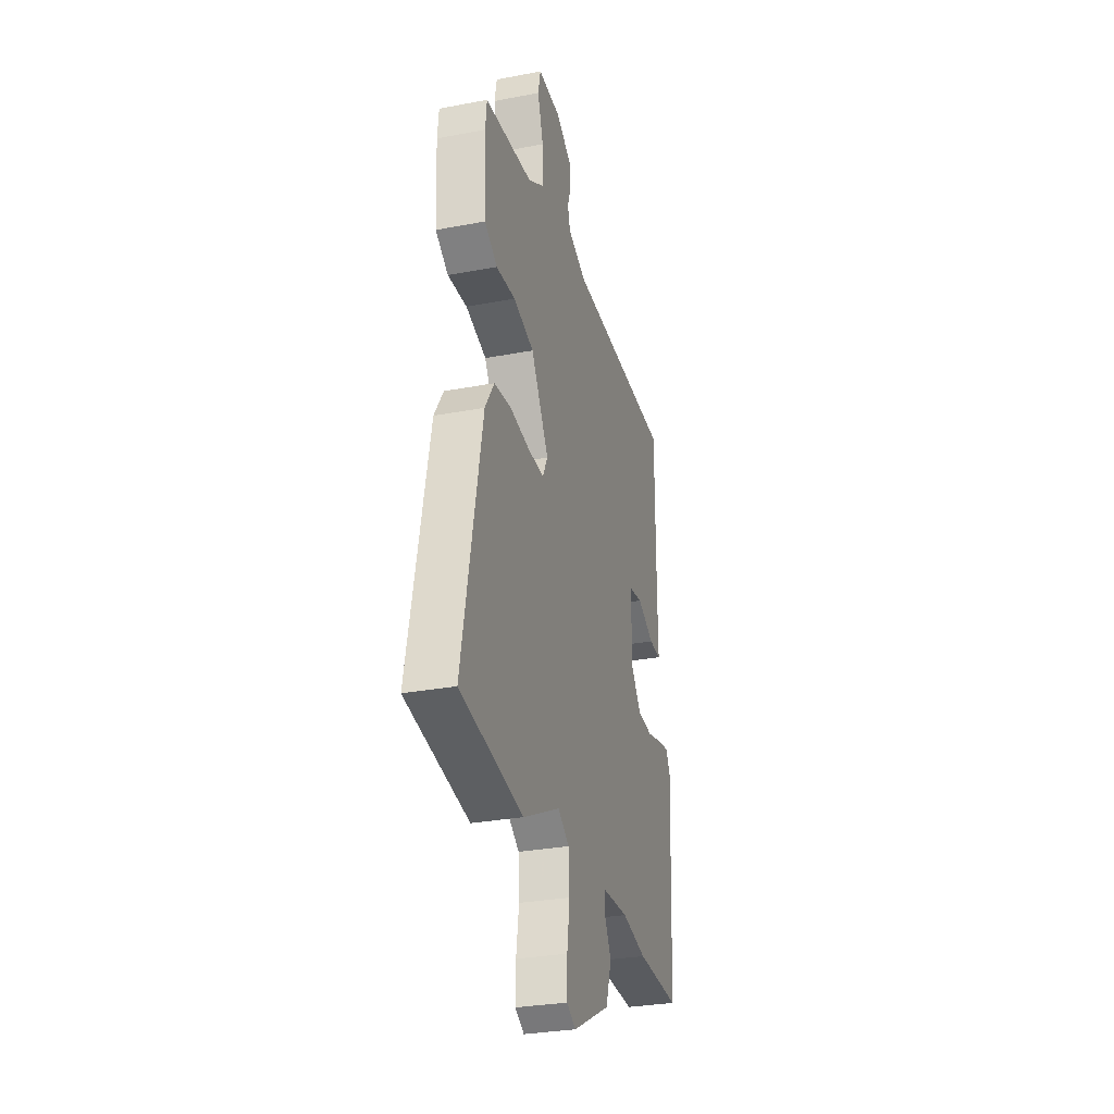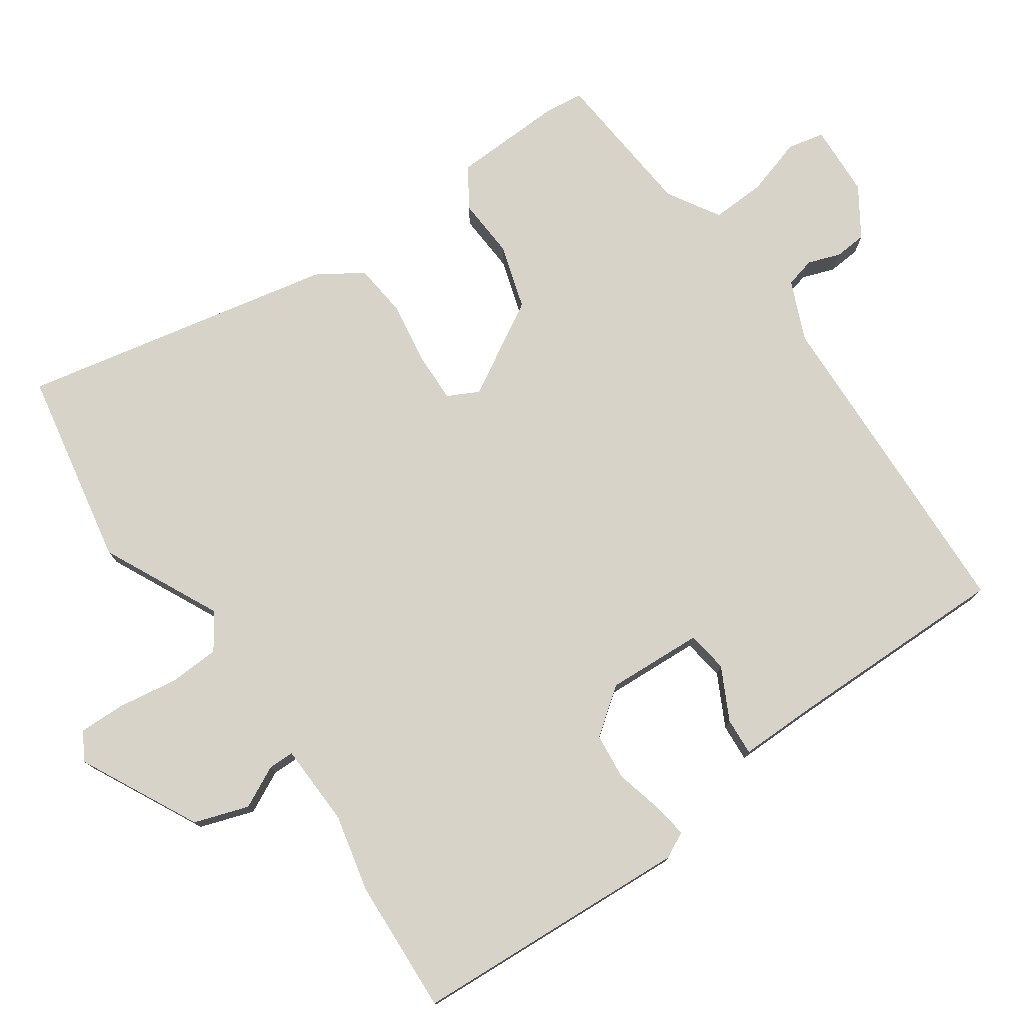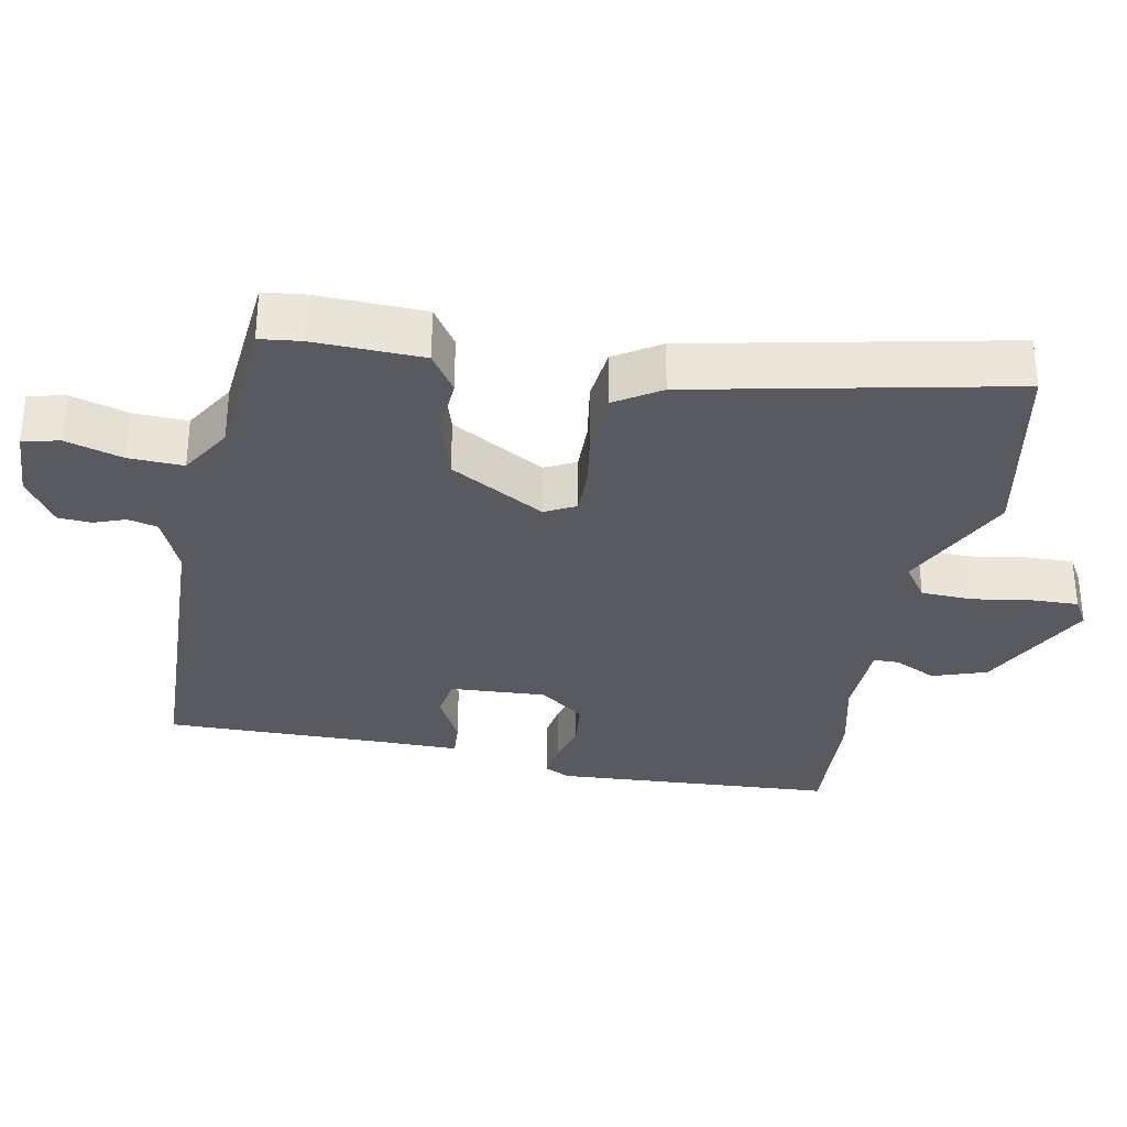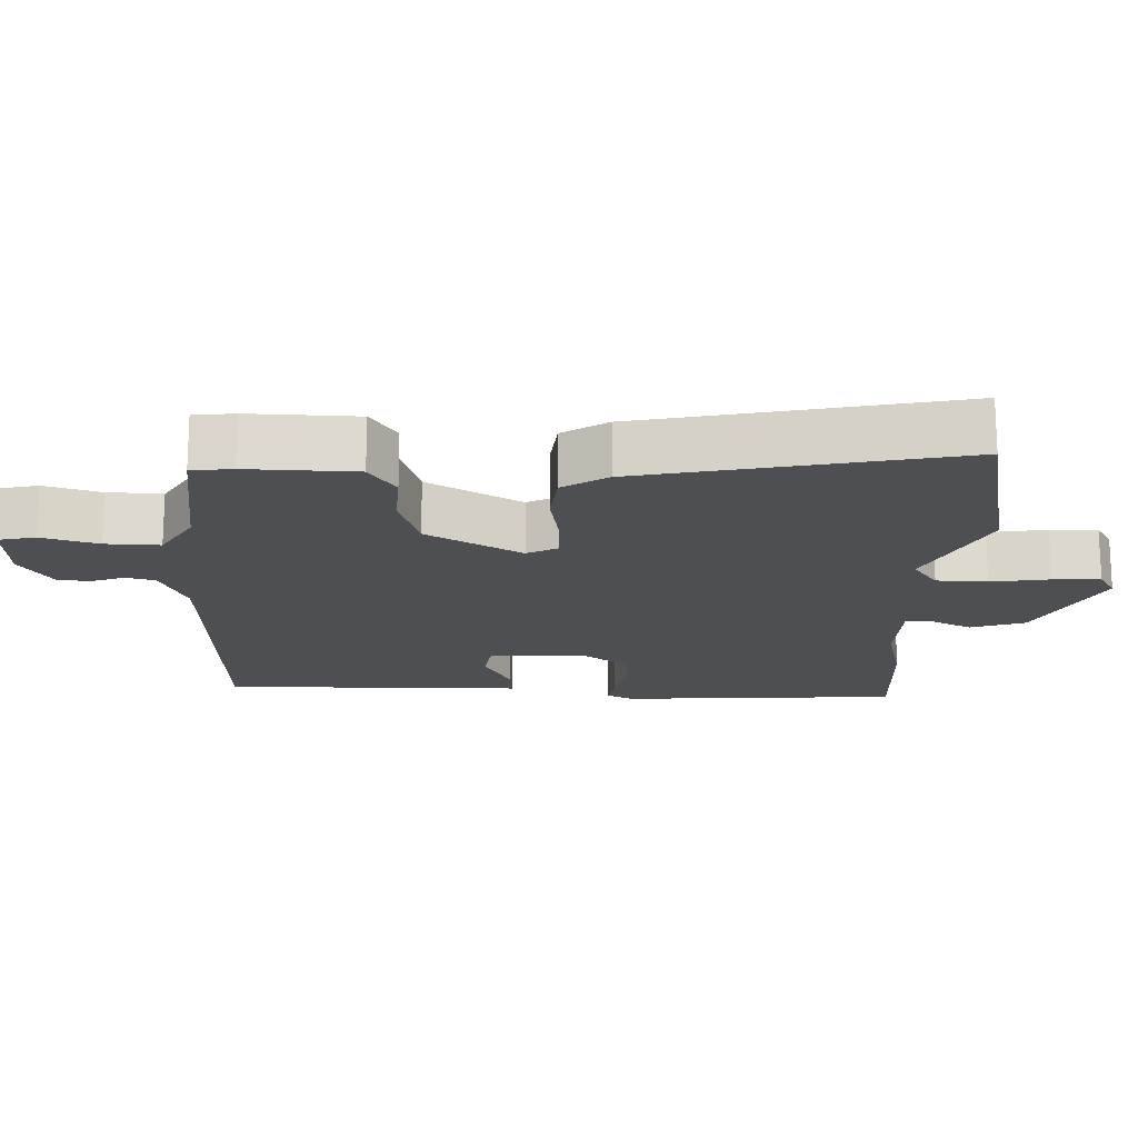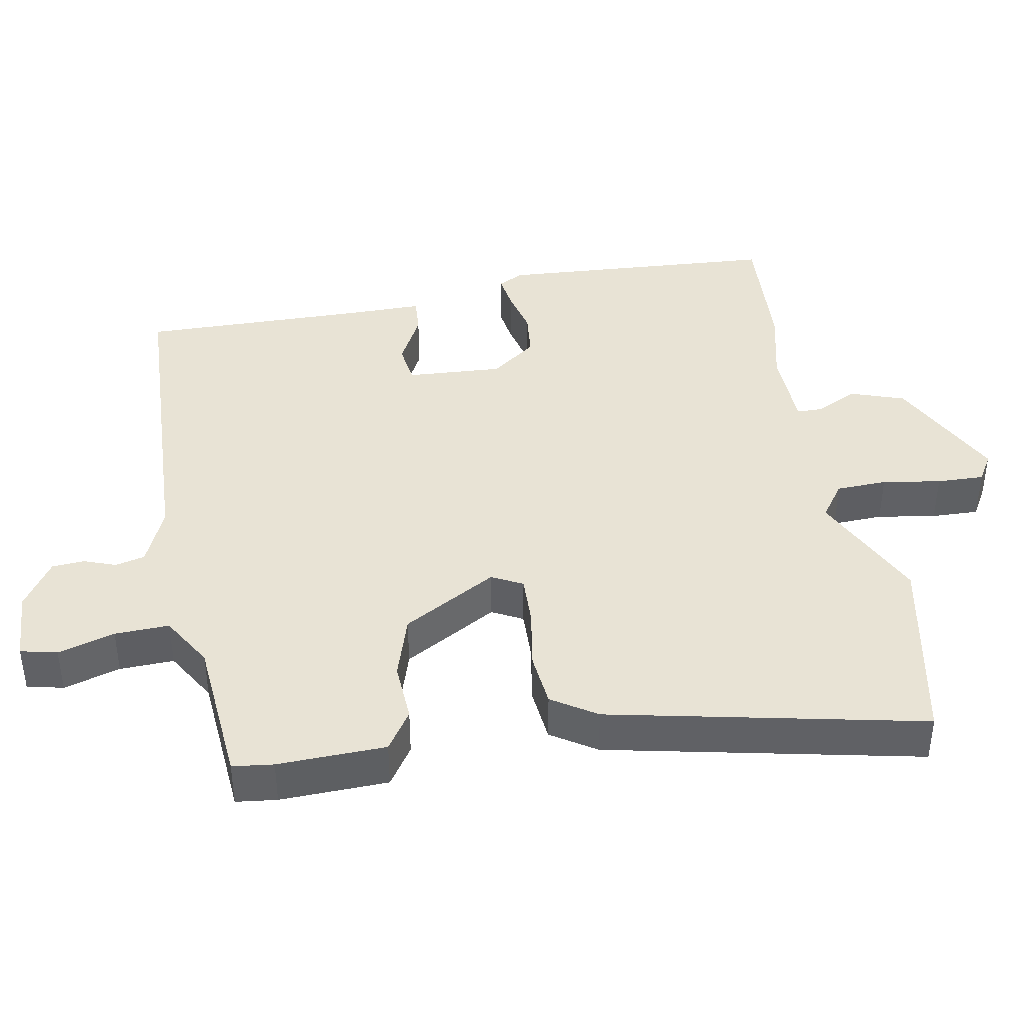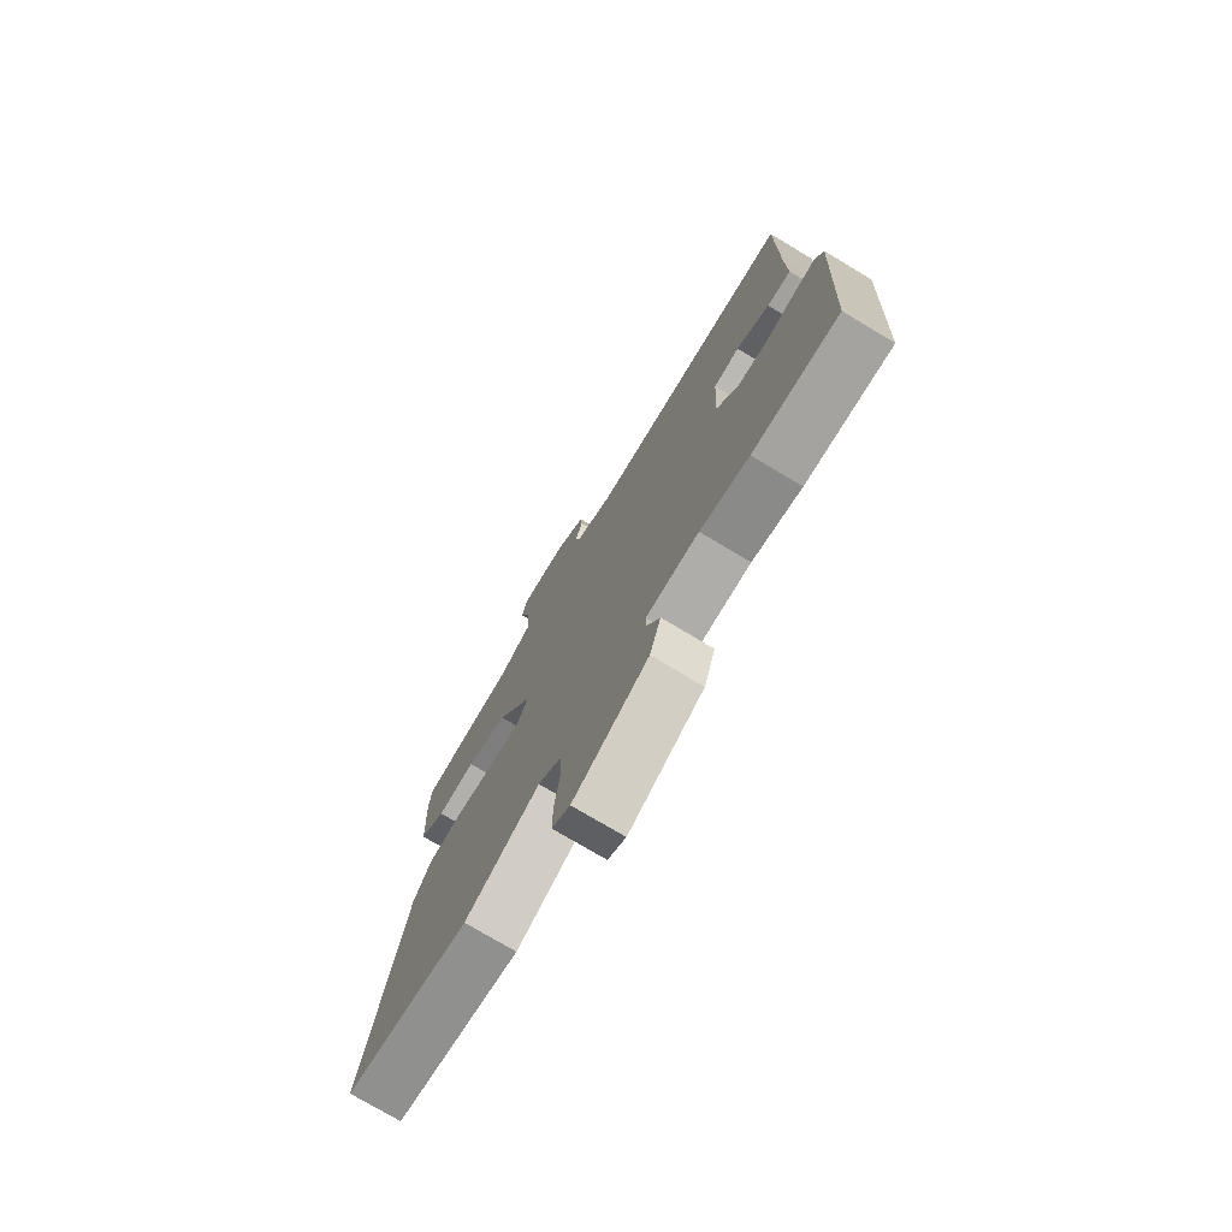
<metadata>
{"format":"obj","ext":"obj","renderer":"f3d","projection":"perspective","resolution":1024,"background":"white","views":[{"elev":-29.7,"azim":105.6,"up":"+Z"},{"elev":77.0,"azim":-124.3,"up":"+Y"},{"elev":-31.9,"azim":79.8,"up":"+Y"},{"elev":-17.6,"azim":89.0,"up":"+Y"},{"elev":41.0,"azim":80.6,"up":"+Y"},{"elev":-75.1,"azim":-121.0,"up":"+Z"}]}
</metadata>
<code>
v -0.326 0.07 -0.493
v -0.517 0.07 -0.501
v -0.536 0.07 -0.104
v -0.517 0.07 -0.068
v -0.467 0.07 -0.076
v -0.401 0.07 -0.093
v -0.335 0.07 -0.087
v -0.286 0.07 -0.023
v -0.292 0.07 0.113
v -0.35 0.07 0.122
v -0.424 0.07 0.085
v -0.477 0.07 0.082
v -0.475 0.07 0.19
v -0.475 0.07 0.509
v -0.009 0.07 0.522
v 0.075 0.07 0.557
v 0.086 0.07 0.599
v 0.07 0.07 0.644
v 0.074 0.07 0.69
v 0.143 0.07 0.734
v 0.245 0.07 0.738
v 0.256 0.07 0.686
v 0.231 0.07 0.606
v 0.227 0.07 0.529
v 0.3 0.07 0.484
v 0.512 0.07 0.463
v 0.518 0.07 0.405
v 0.511 0.07 0.252
v 0.455 0.07 0.216
v 0.37 0.07 0.222
v 0.279 0.07 0.195
v 0.201 0.07 0.063
v 0.223 0.07 0.019
v 0.293 0.07 0.02
v 0.381 0.07 0.033
v 0.458 0.07 0.024
v 0.498 0.07 -0.04
v 0.585 0.07 -0.485
v 0.307 0.07 -0.535
v 0.142 0.07 -0.453
v 0.092 0.07 -0.487
v 0.088 0.07 -0.559
v 0.1 0.07 -0.642
v 0.101 0.07 -0.709
v 0.061 0.07 -0.732
v -0.105 0.07 -0.646
v -0.13 0.07 -0.569
v -0.1 0.07 -0.51
v -0.1 0.07 -0.474
v -0.217 0.07 -0.469
v -0.326 0 -0.493
v -0.517 0 -0.501
v -0.536 0 -0.104
v -0.517 0 -0.068
v -0.467 0 -0.076
v -0.401 0 -0.093
v -0.335 0 -0.087
v -0.286 0 -0.023
v -0.292 0 0.113
v -0.35 0 0.122
v -0.424 0 0.085
v -0.477 0 0.082
v -0.475 0 0.19
v -0.475 0 0.509
v -0.009 0 0.522
v 0.075 0 0.557
v 0.086 0 0.599
v 0.07 0 0.644
v 0.074 0 0.69
v 0.143 0 0.734
v 0.245 0 0.738
v 0.256 0 0.686
v 0.231 0 0.606
v 0.227 0 0.529
v 0.3 0 0.484
v 0.512 0 0.463
v 0.518 0 0.405
v 0.511 0 0.252
v 0.455 0 0.216
v 0.37 0 0.222
v 0.279 0 0.195
v 0.201 0 0.063
v 0.223 0 0.019
v 0.293 0 0.02
v 0.381 0 0.033
v 0.458 0 0.024
v 0.498 0 -0.04
v 0.585 0 -0.485
v 0.307 0 -0.535
v 0.142 0 -0.453
v 0.092 0 -0.487
v 0.088 0 -0.559
v 0.1 0 -0.642
v 0.101 0 -0.709
v 0.061 0 -0.732
v -0.105 0 -0.646
v -0.13 0 -0.569
v -0.1 0 -0.51
v -0.1 0 -0.474
v -0.217 0 -0.469
f 45 46 47 48
f 45 48 49
f 42 43 44 45
f 41 42 45 49
f 40 41 49
f 37 38 39 40
f 37 40 49 50
f 34 35 36 37
f 33 34 37 50
f 27 28 29 30
f 25 26 27 30
f 24 25 30 31
f 20 21 22 23
f 20 23 24
f 17 18 19 20
f 16 17 20 24
f 15 16 24 31
f 13 14 15 31
f 10 11 12 13
f 9 10 13 31
f 3 4 5 6
f 1 2 3 6
f 1 6 7
f 32 33 50 1
f 8 9 31 32
f 1 7 8 32
f 98 97 96 95
f 99 98 95
f 95 94 93 92
f 99 95 92 91
f 99 91 90
f 90 89 88 87
f 100 99 90 87
f 87 86 85 84
f 100 87 84 83
f 80 79 78 77
f 80 77 76 75
f 81 80 75 74
f 73 72 71 70
f 74 73 70
f 70 69 68 67
f 74 70 67 66
f 81 74 66 65
f 81 65 64 63
f 63 62 61 60
f 81 63 60 59
f 56 55 54 53
f 56 53 52 51
f 57 56 51
f 51 100 83 82
f 82 81 59 58
f 82 58 57 51
f 1 51 52 2
f 2 52 53 3
f 3 53 54 4
f 4 54 55 5
f 5 55 56 6
f 6 56 57 7
f 7 57 58 8
f 8 58 59 9
f 9 59 60 10
f 10 60 61 11
f 11 61 62 12
f 12 62 63 13
f 13 63 64 14
f 14 64 65 15
f 15 65 66 16
f 16 66 67 17
f 17 67 68 18
f 18 68 69 19
f 19 69 70 20
f 20 70 71 21
f 21 71 72 22
f 22 72 73 23
f 23 73 74 24
f 24 74 75 25
f 25 75 76 26
f 26 76 77 27
f 27 77 78 28
f 28 78 79 29
f 29 79 80 30
f 30 80 81 31
f 31 81 82 32
f 32 82 83 33
f 33 83 84 34
f 34 84 85 35
f 35 85 86 36
f 36 86 87 37
f 37 87 88 38
f 38 88 89 39
f 39 89 90 40
f 40 90 91 41
f 41 91 92 42
f 42 92 93 43
f 43 93 94 44
f 44 94 95 45
f 45 95 96 46
f 46 96 97 47
f 47 97 98 48
f 48 98 99 49
f 49 99 100 50
f 50 100 51 1

</code>
